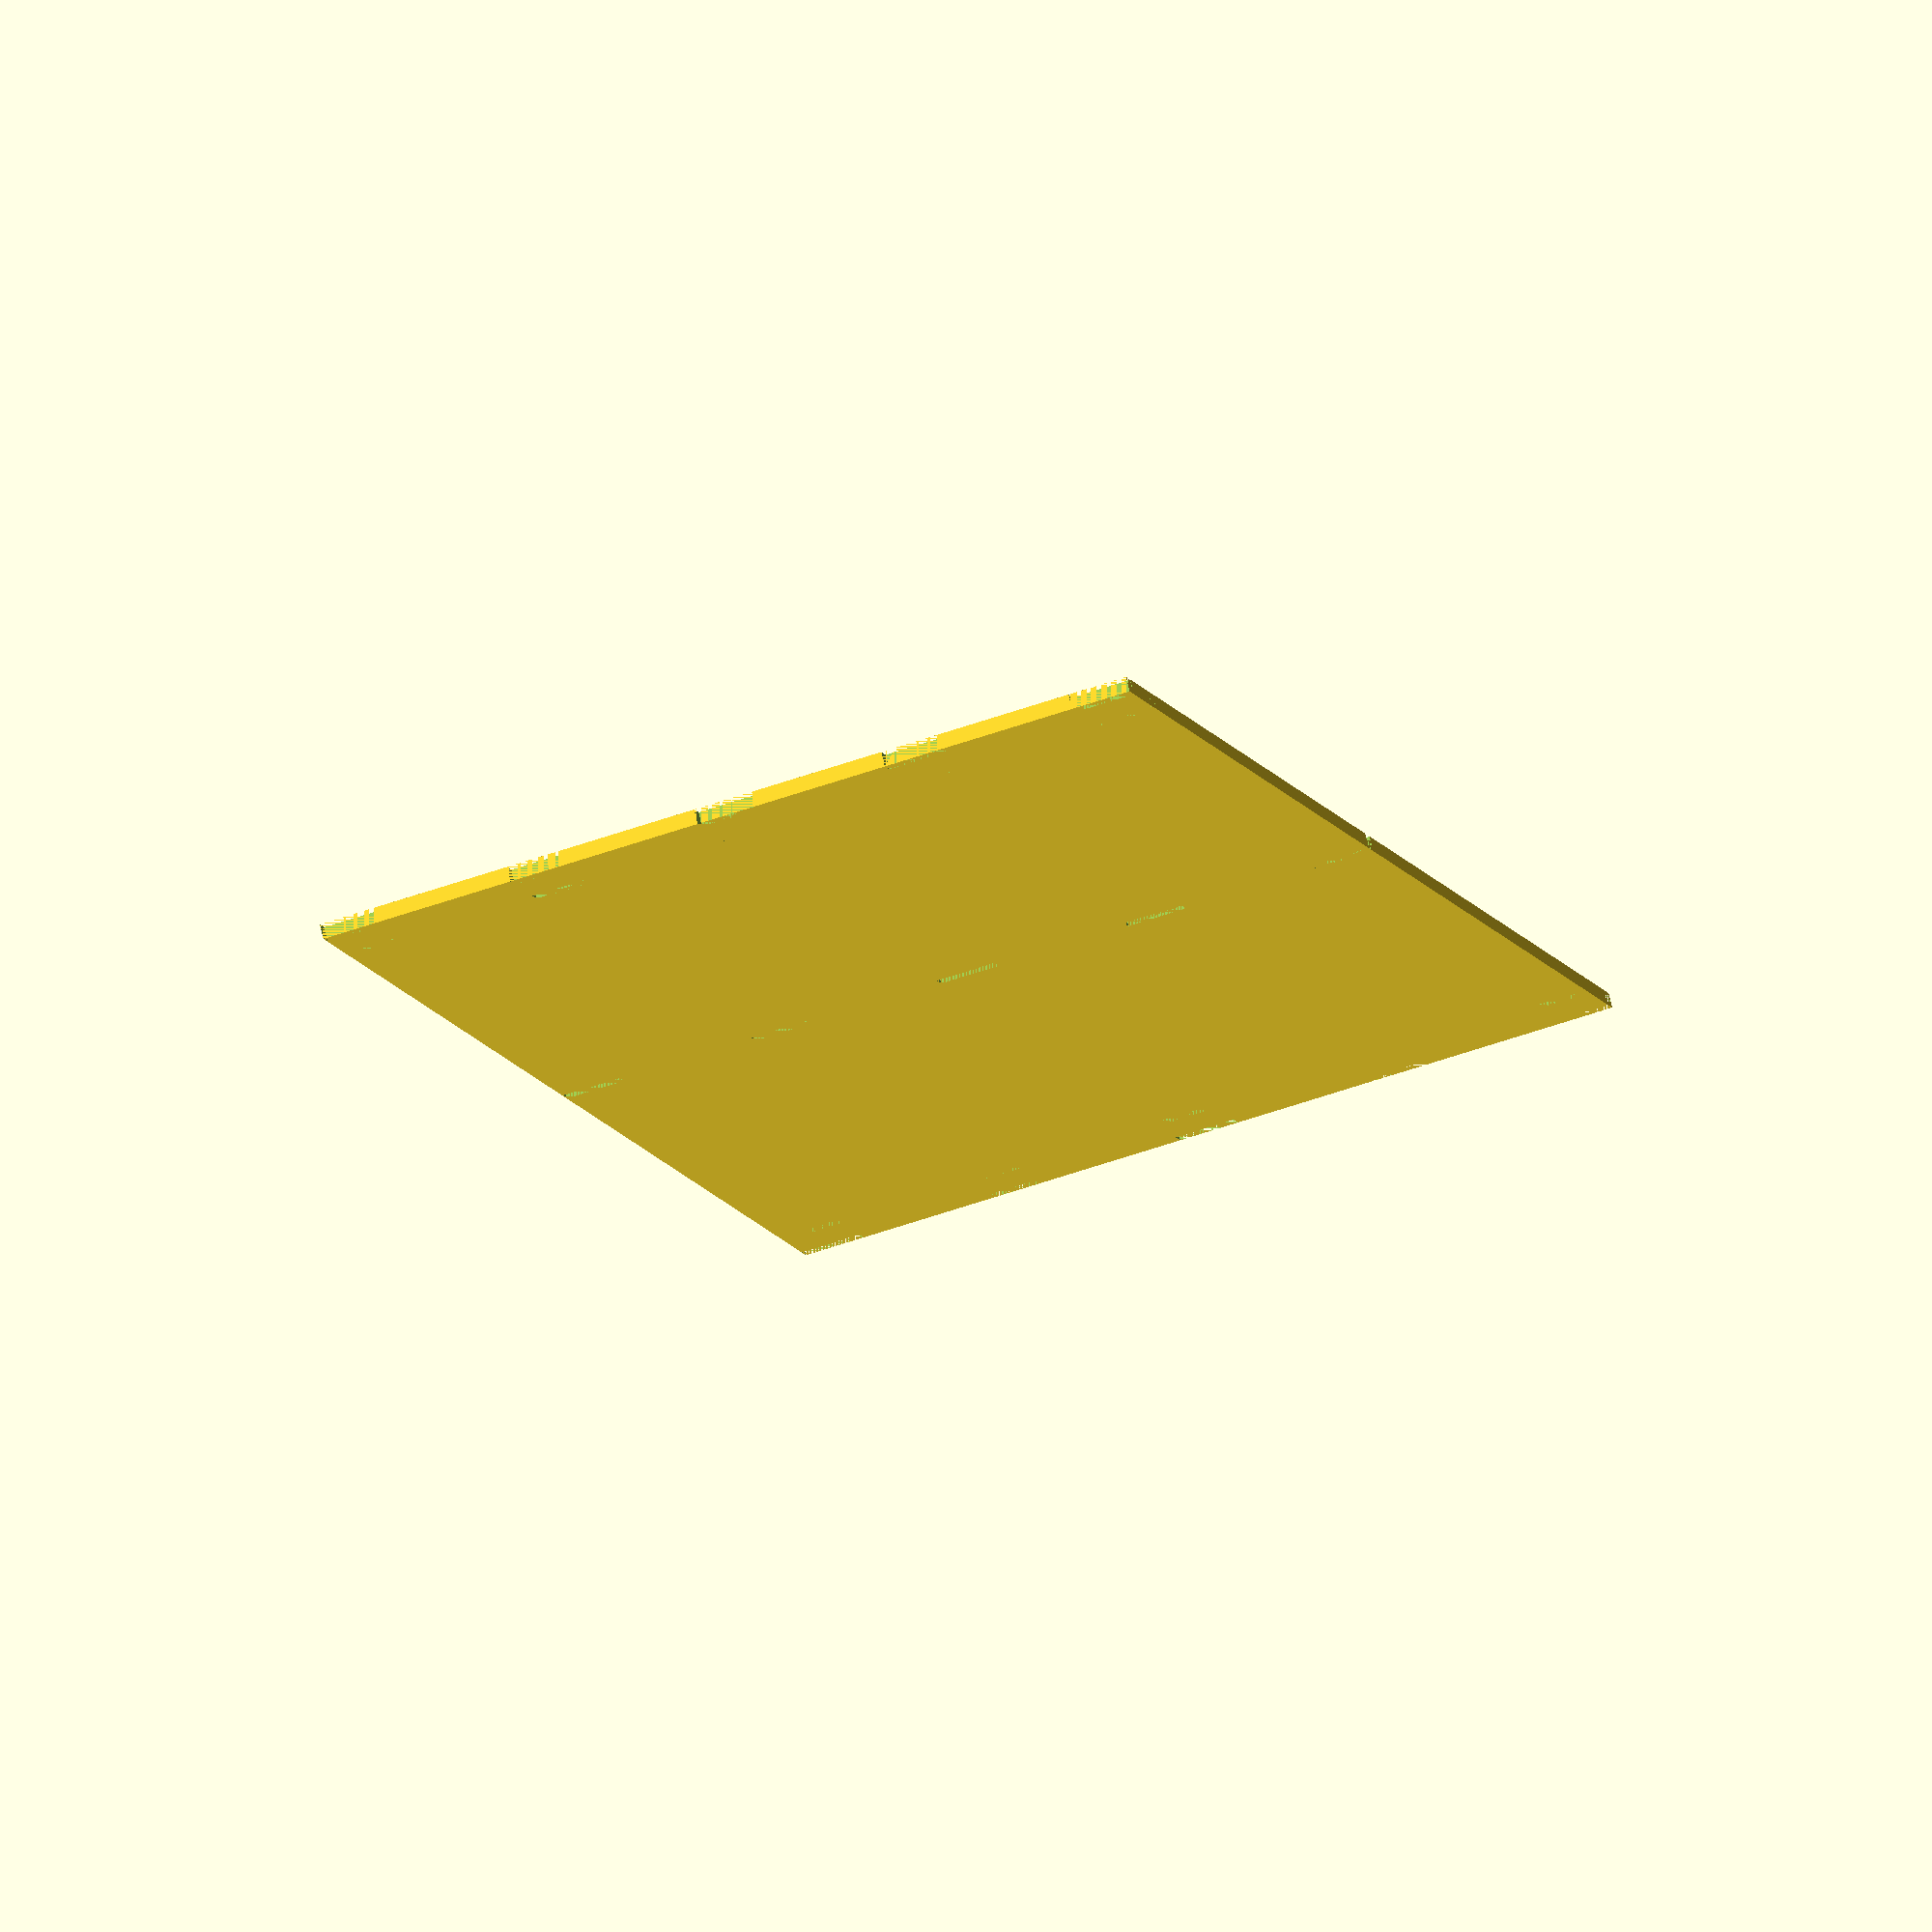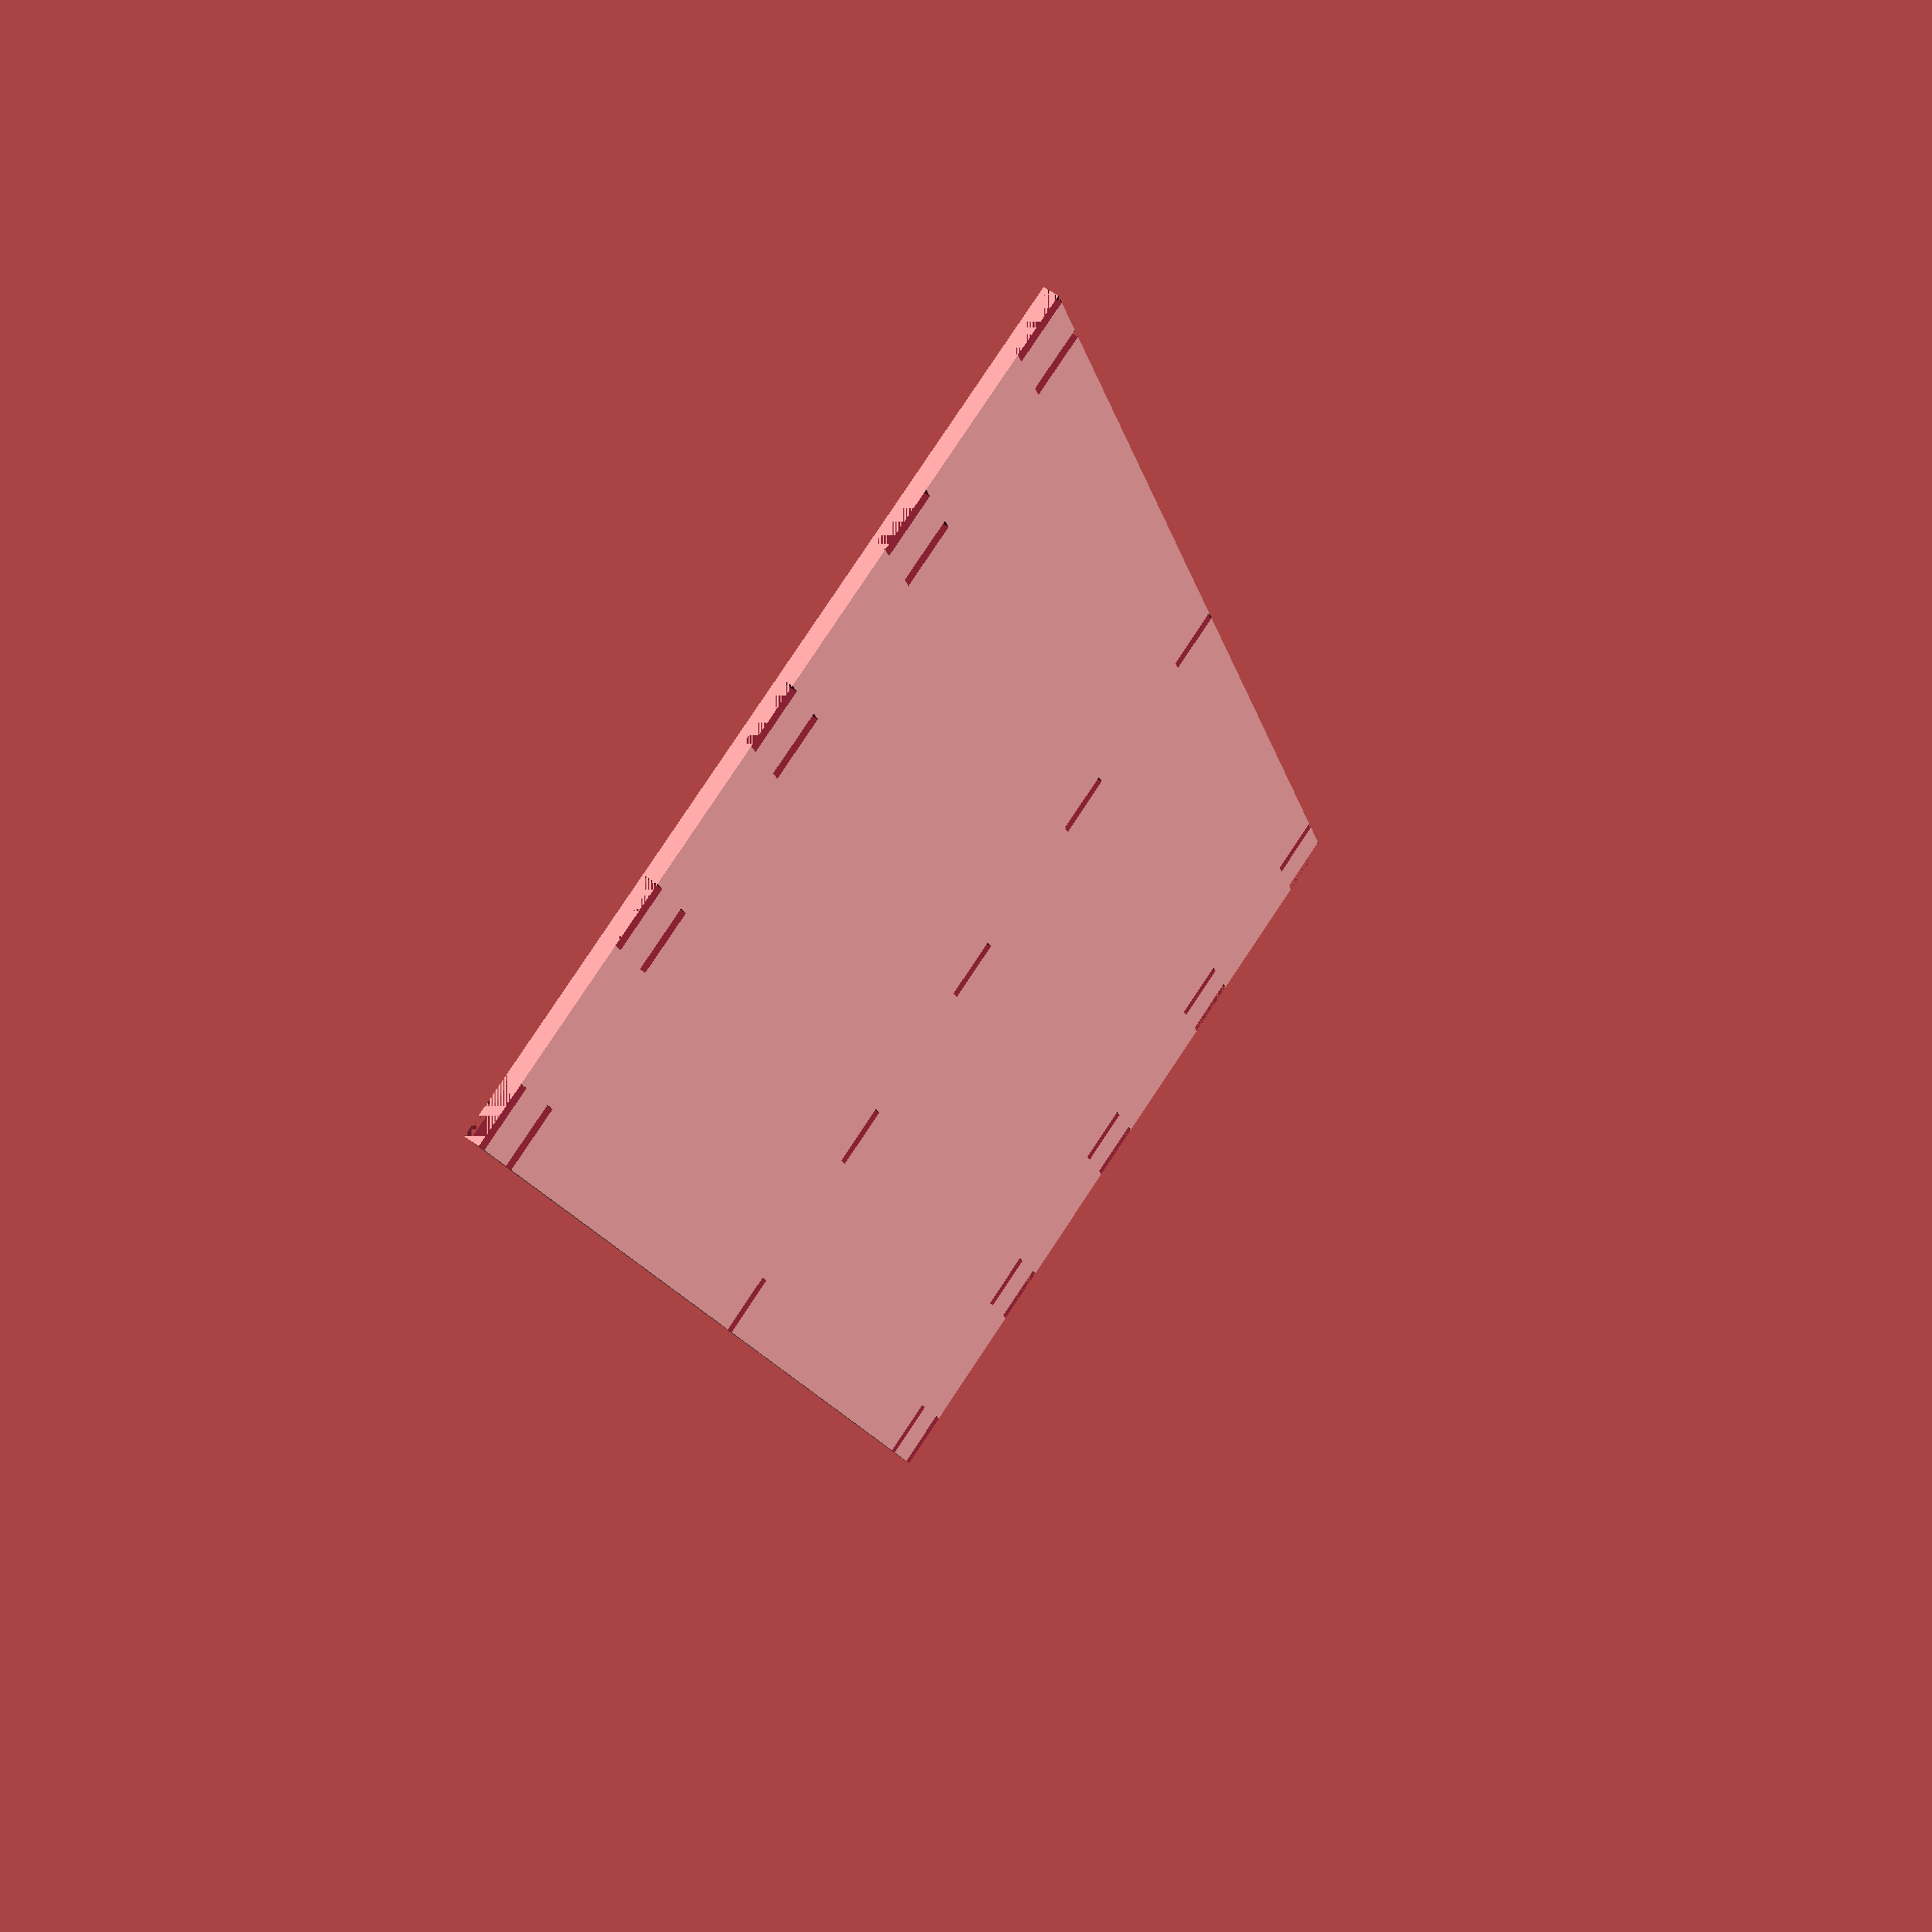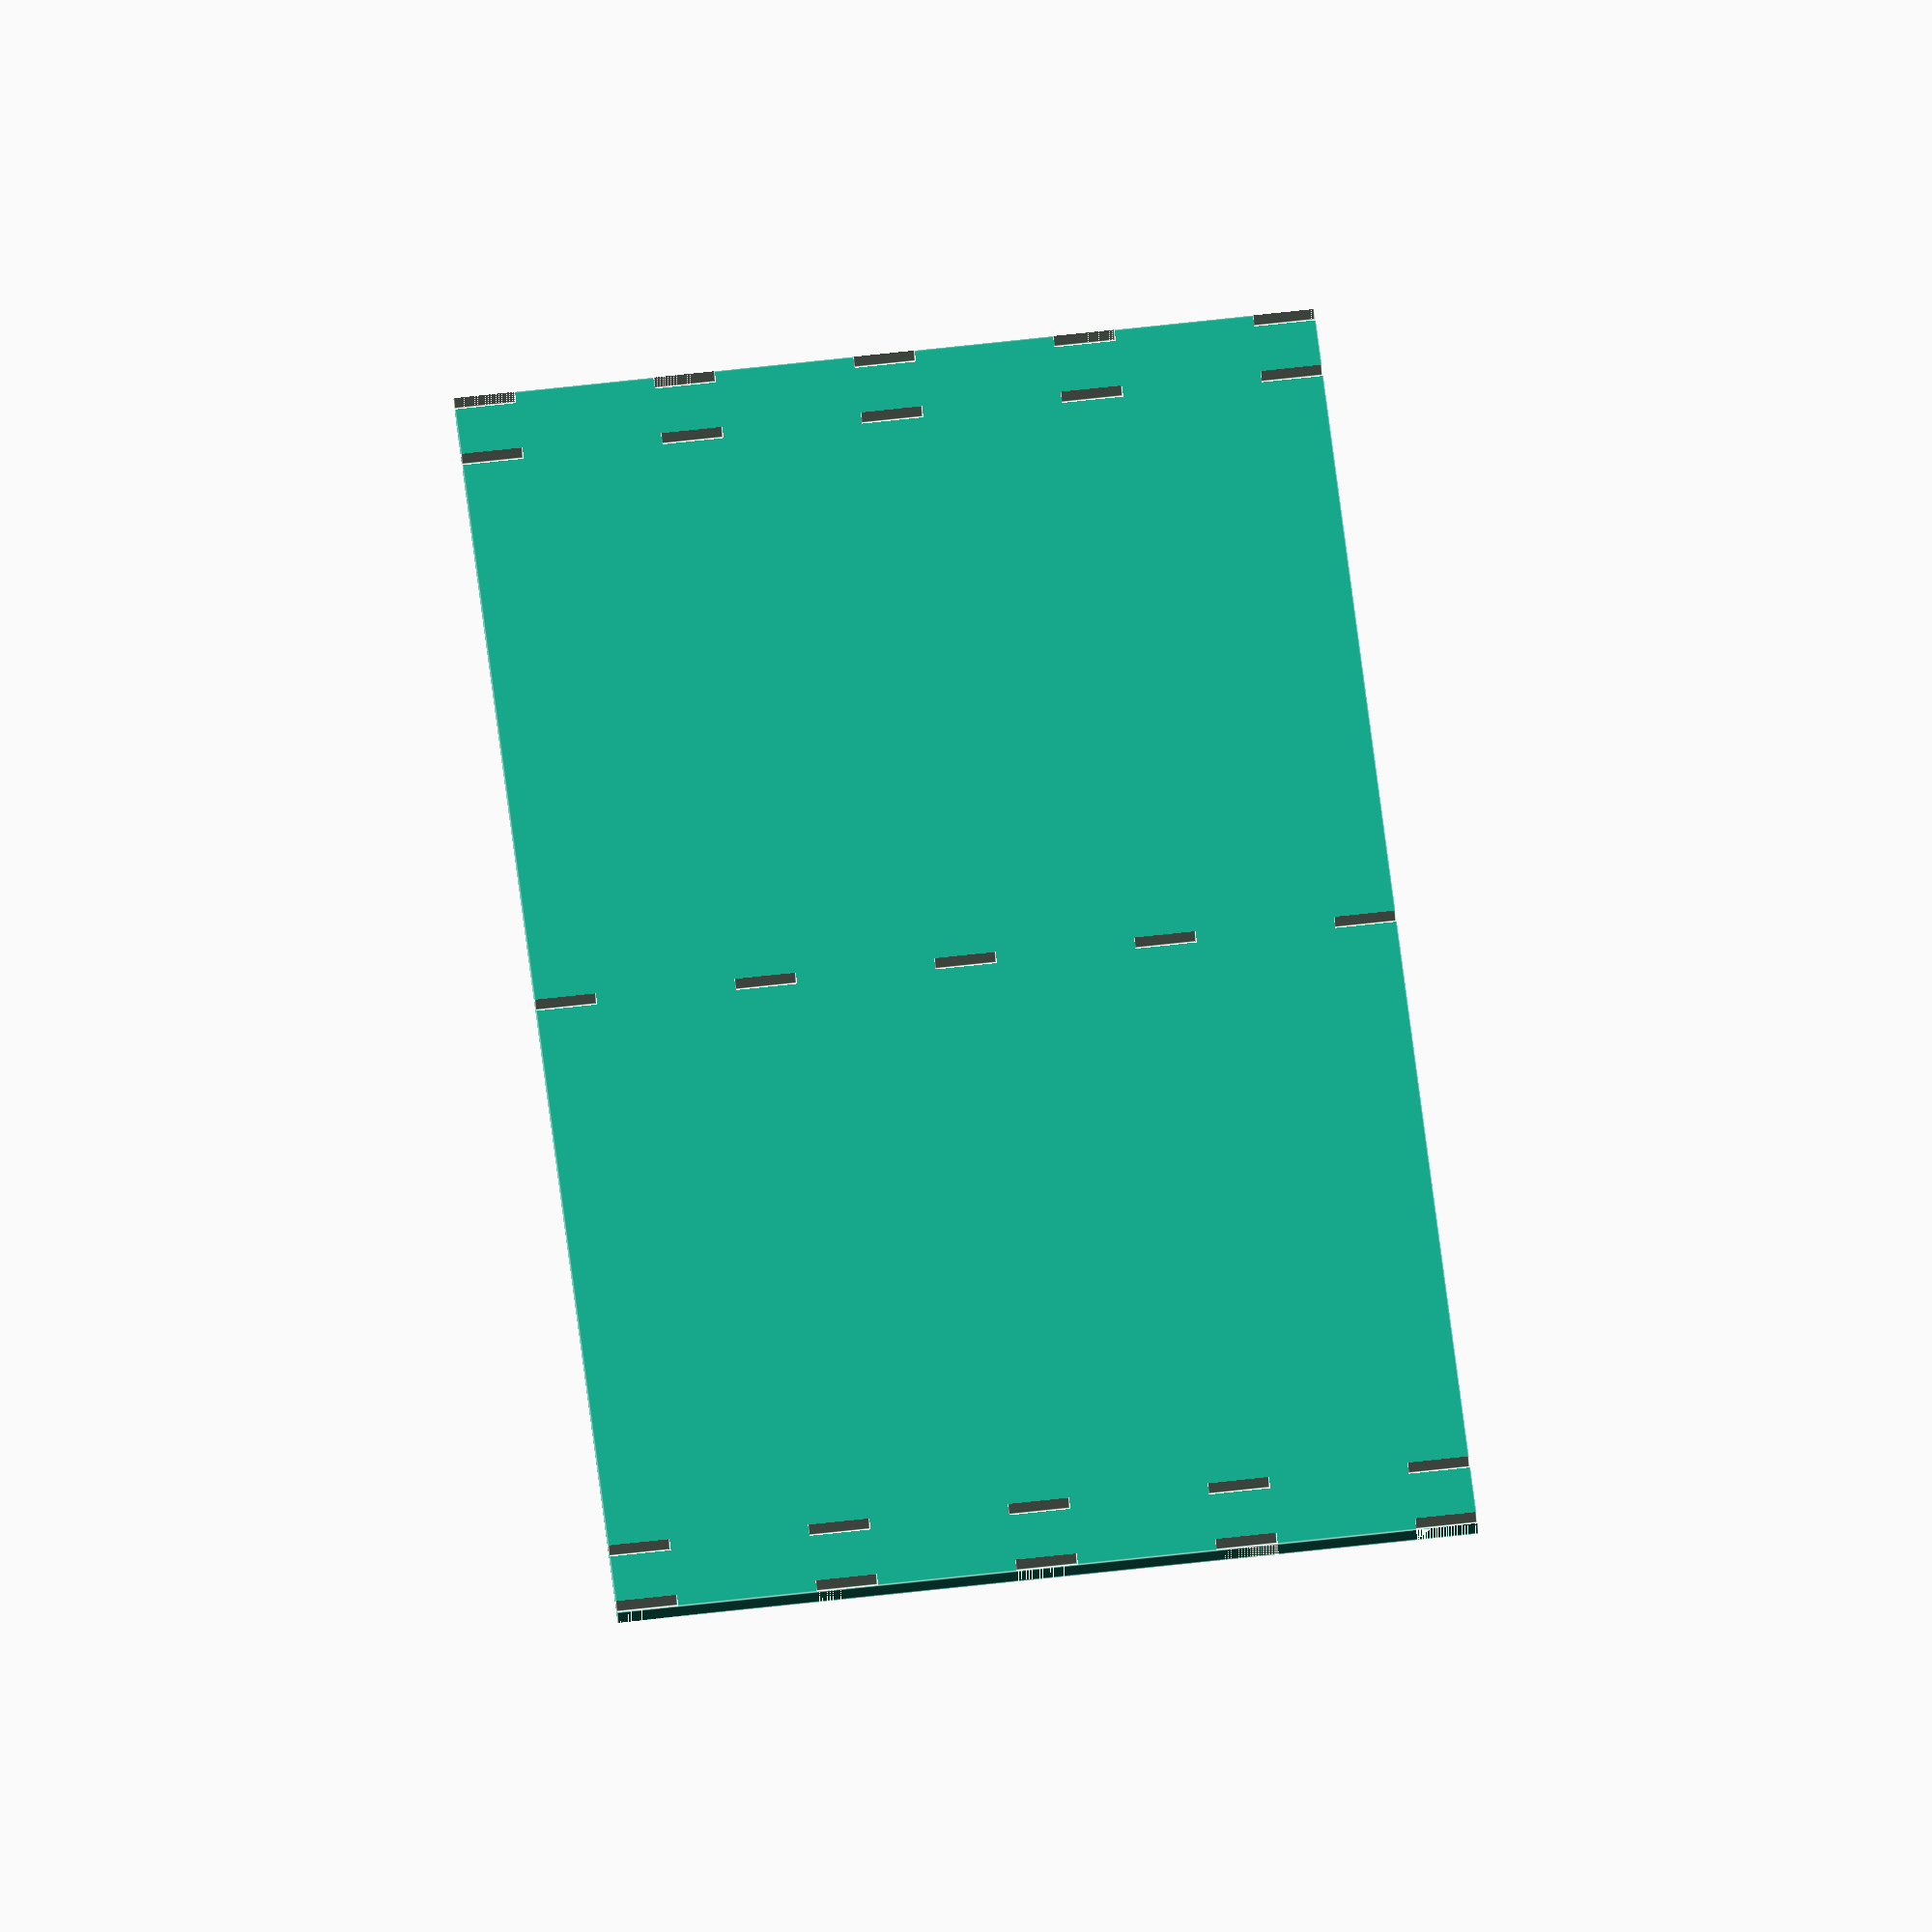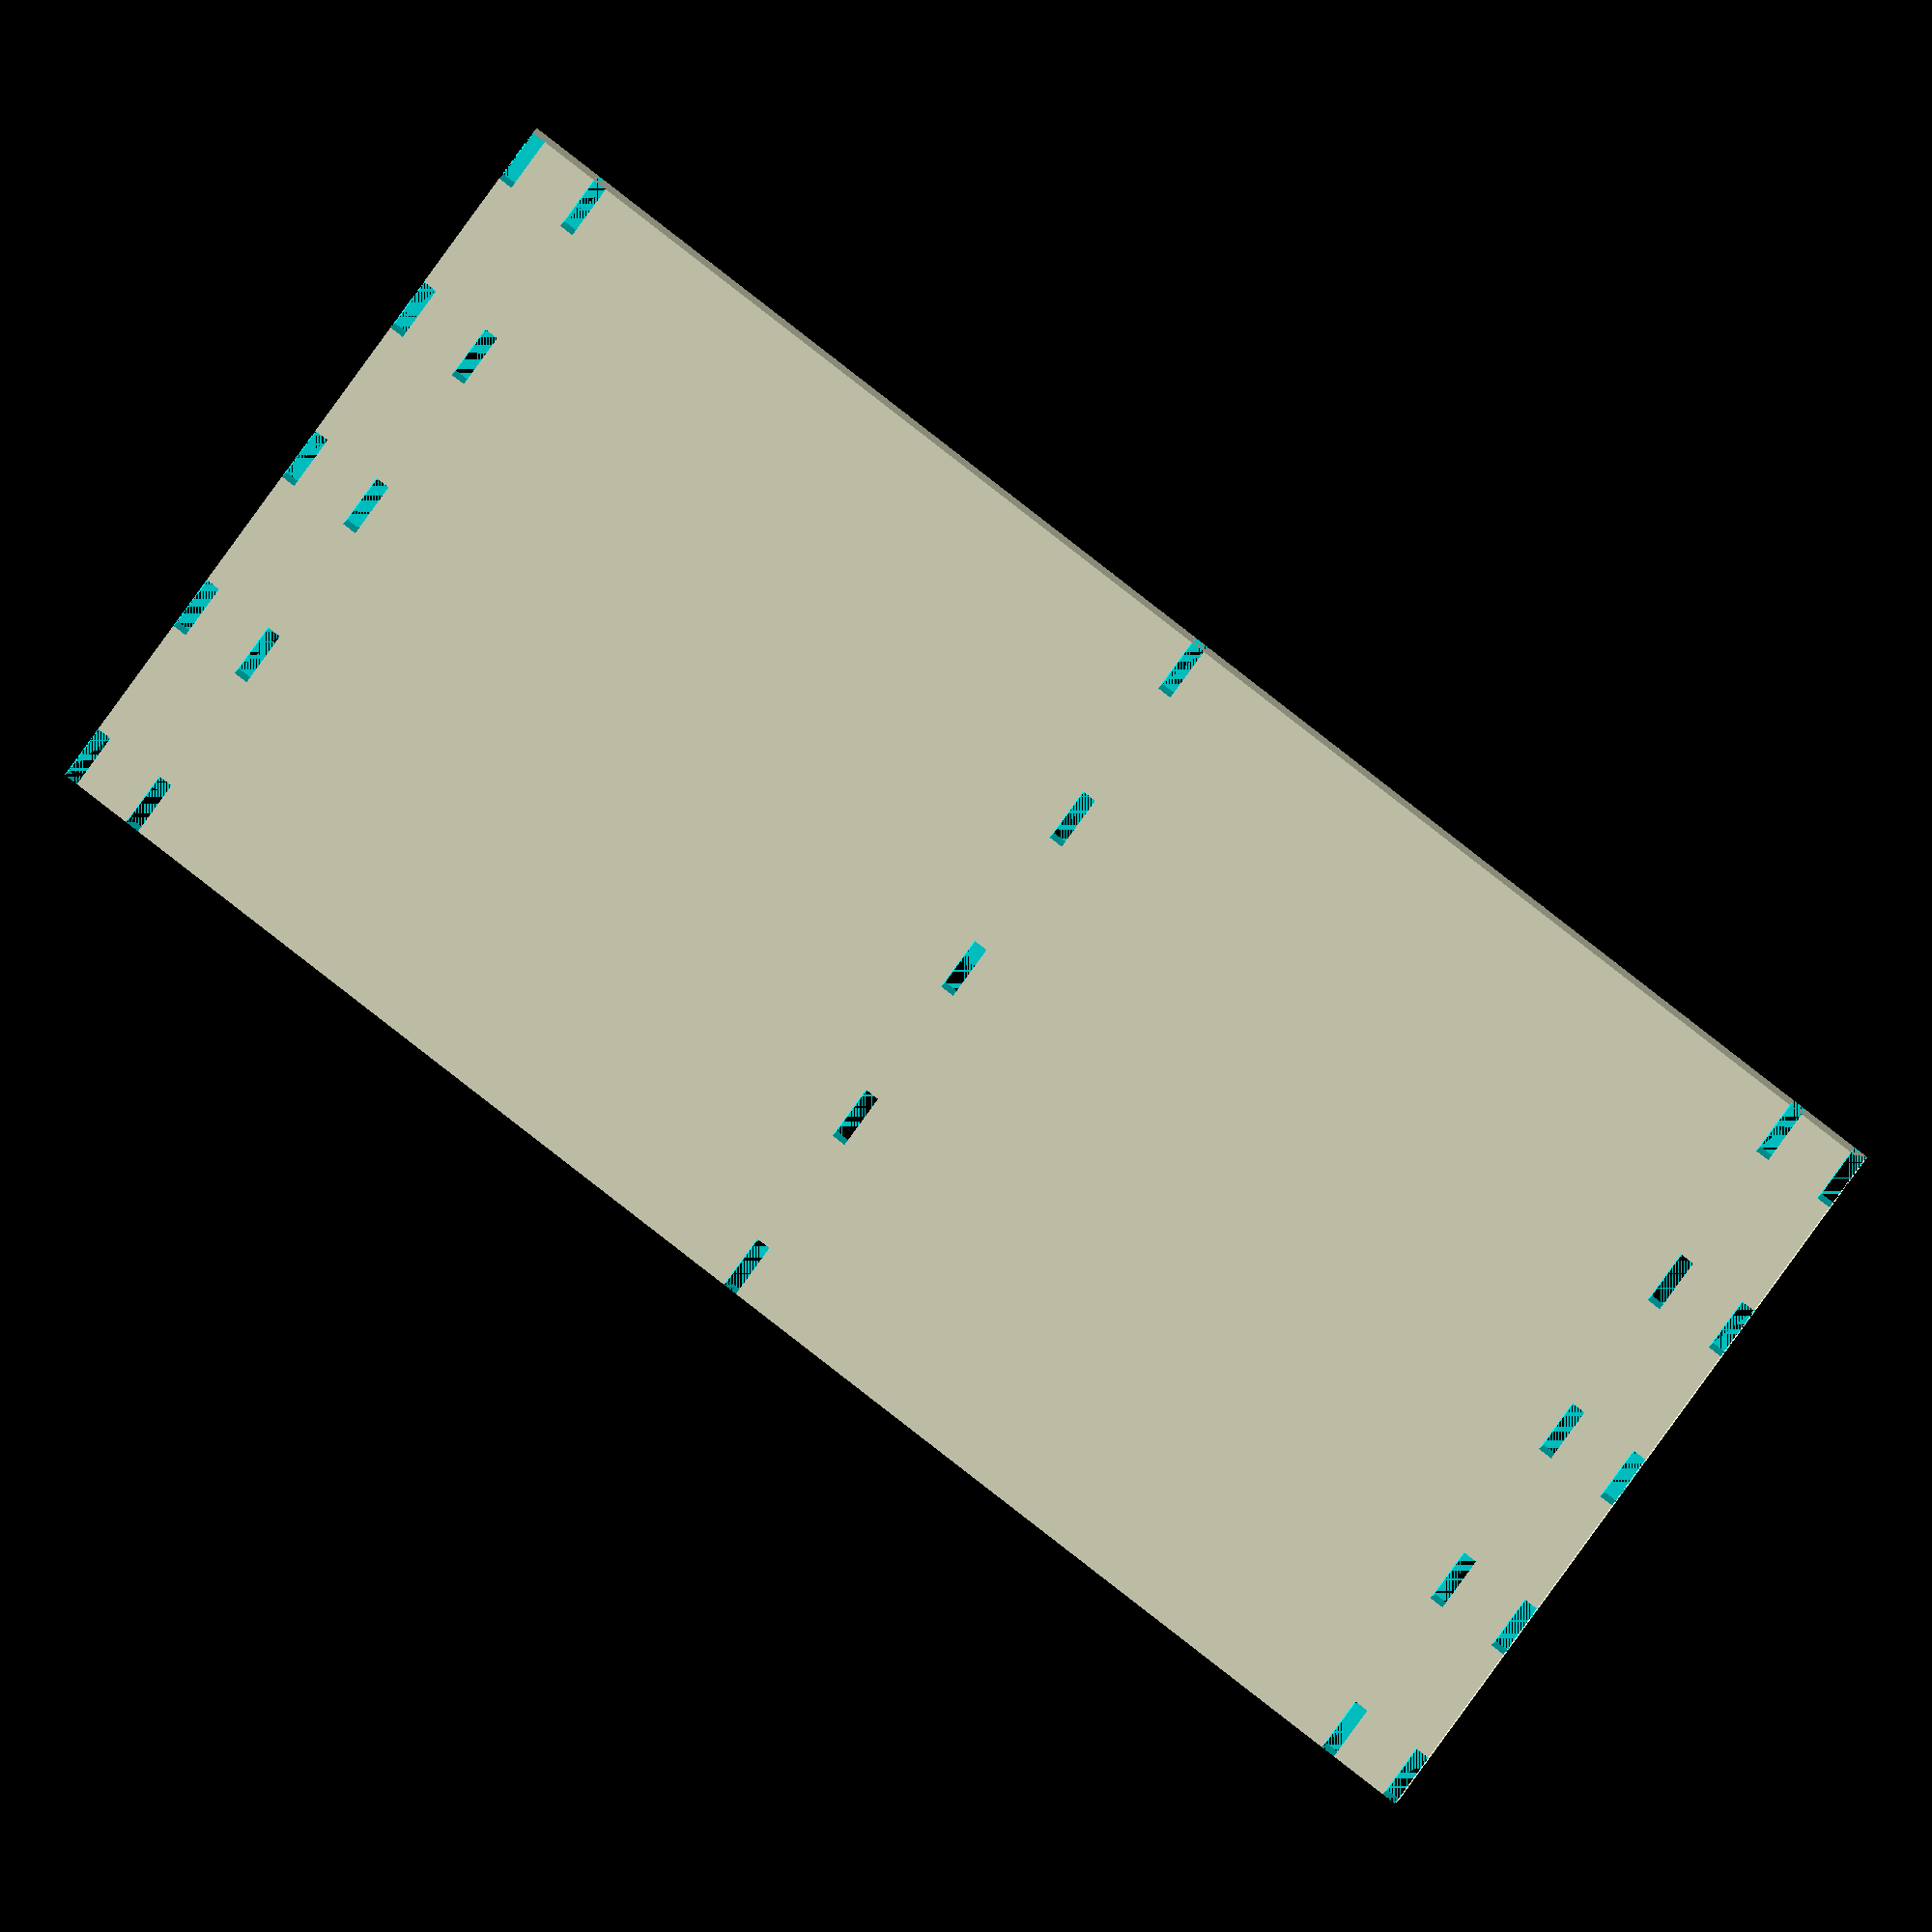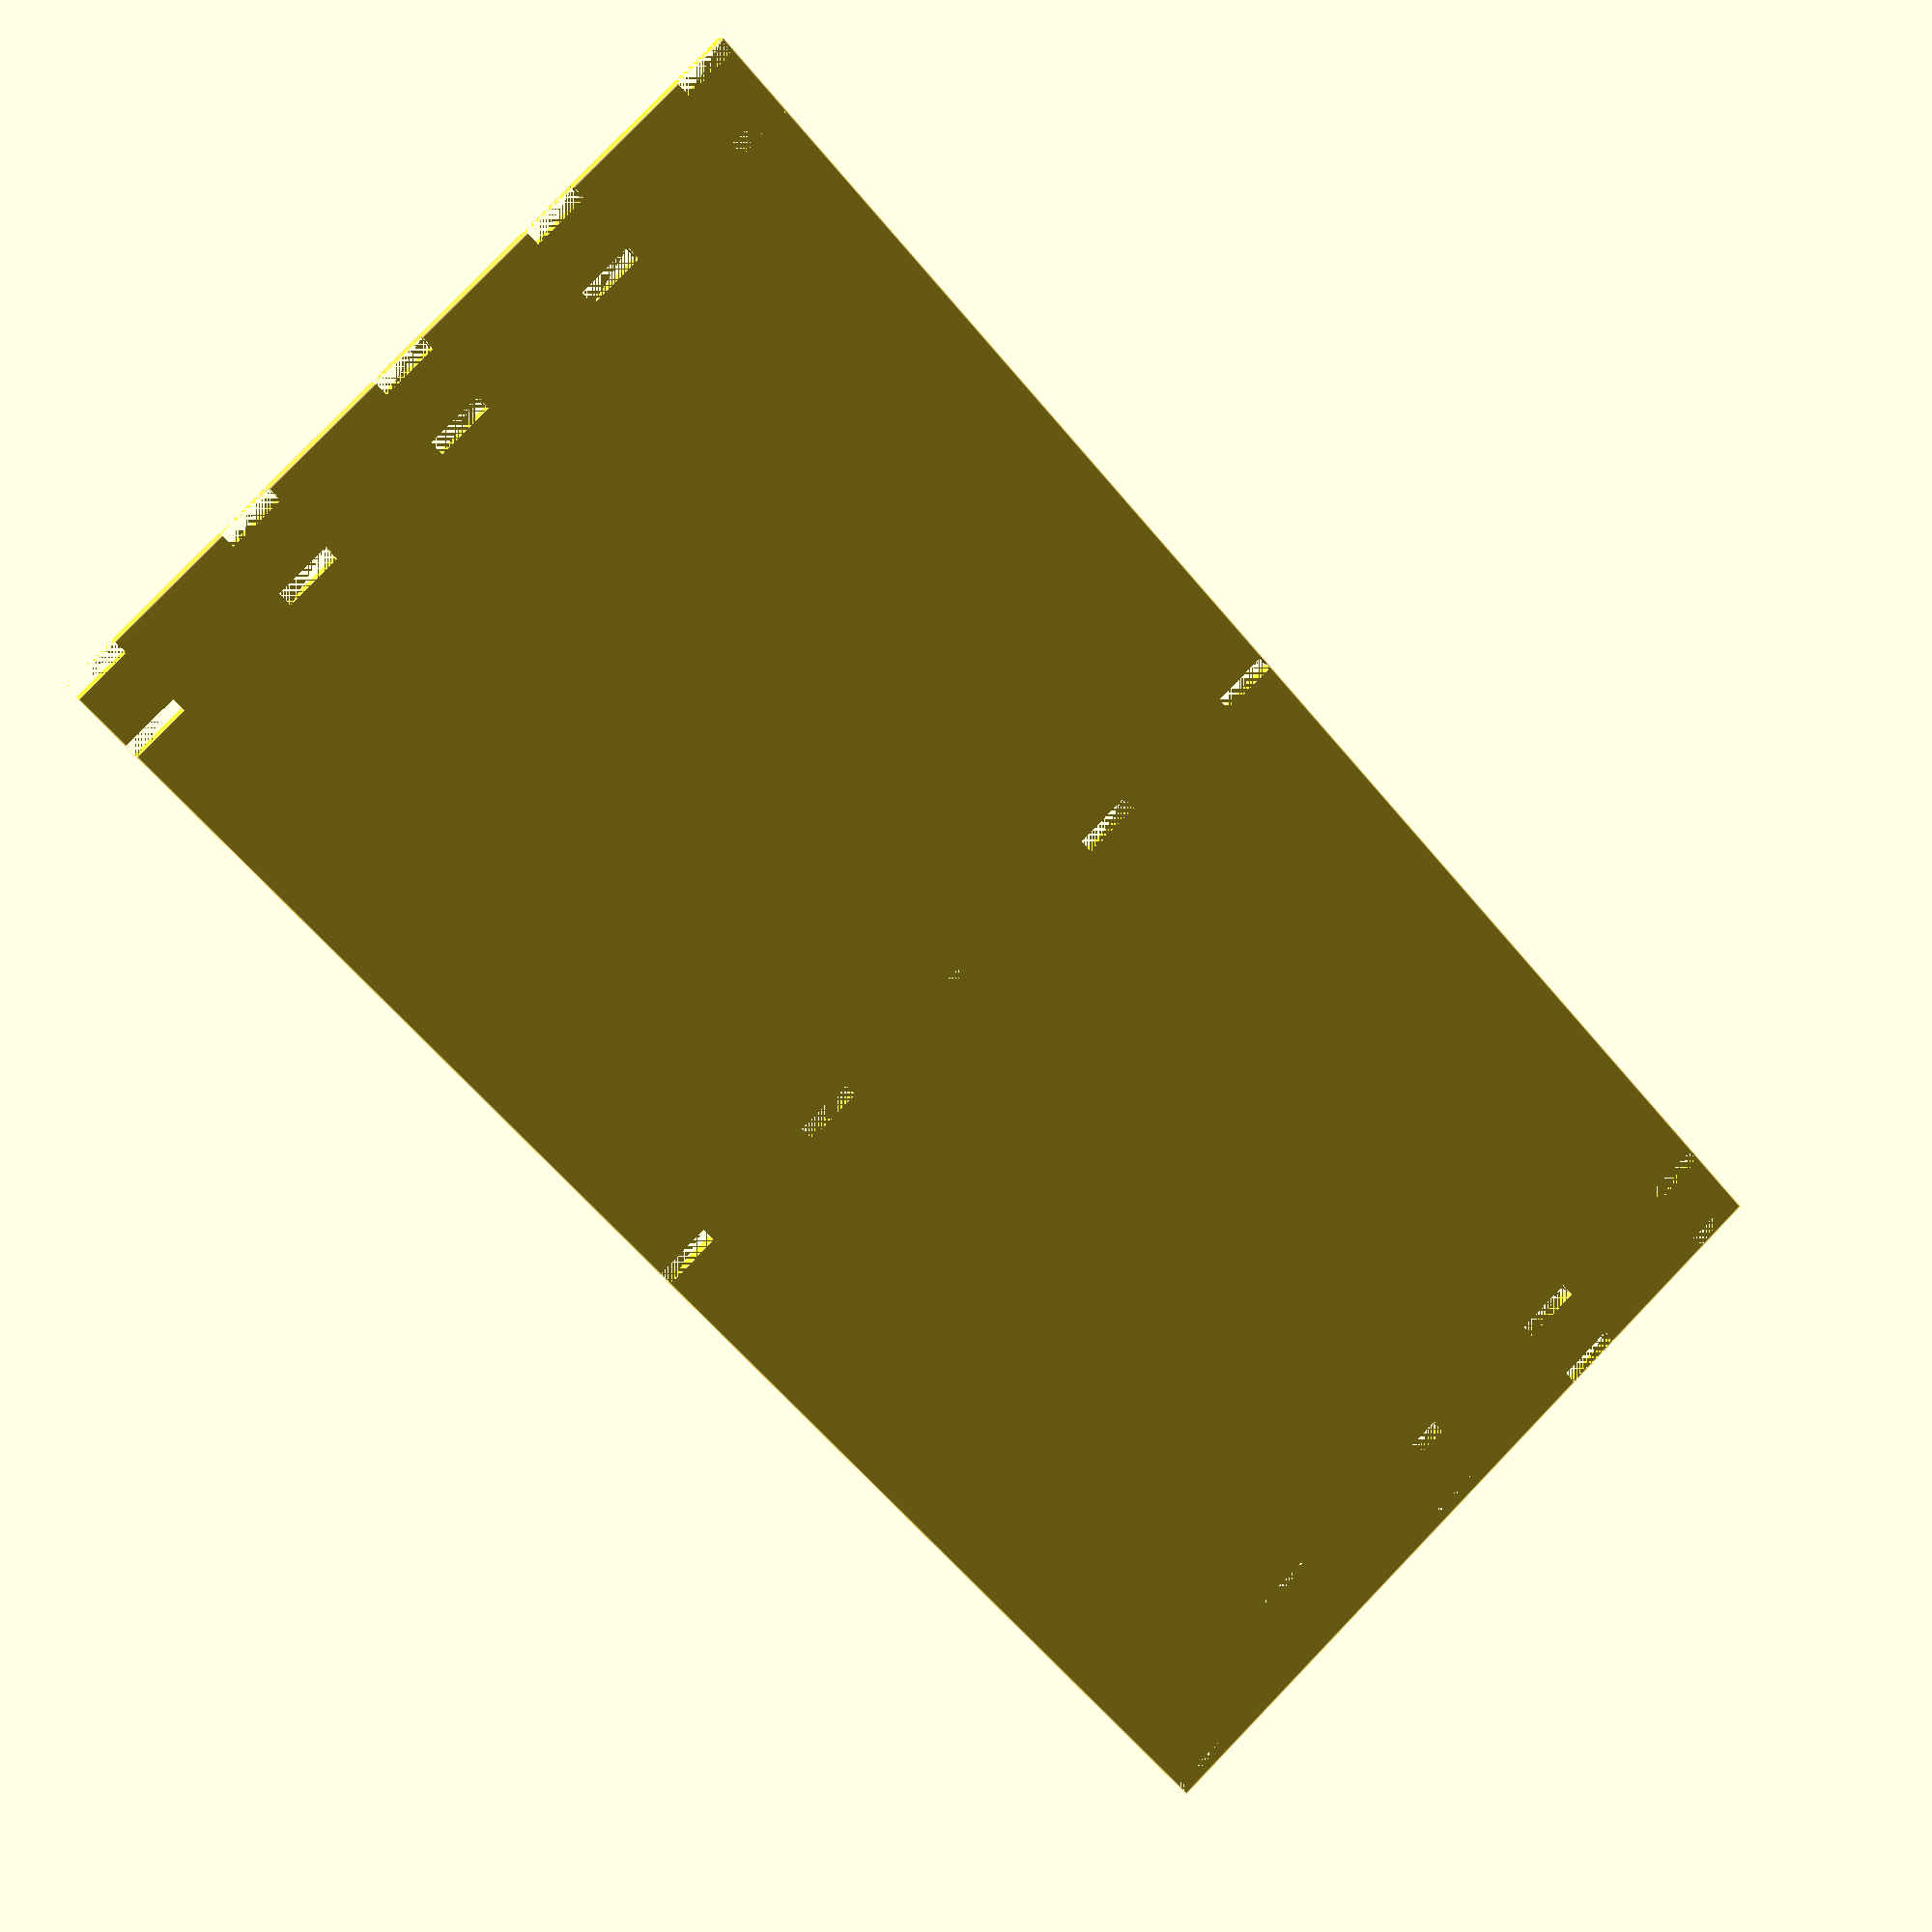
<openscad>
/*
    this is a design for a powderbed printer
    
    Author: Phil Showers
    License: MIT or CC

*/

in2mm=25.4;

materialThickness=in2mm/4;
spillGap = in2mm;
tabZ = in2mm;
printEnvelope = [12*in2mm, 12*in2mm, 14*in2mm];

//translate([spillGap+materialThickness*2,0,0])cube(printEnvelope);
//translate([printEnvelope.x+materialThickness*3+spillGap,0,0])cube(printEnvelope);

module frontAndBackPart()
{
    difference()
    {
        cube([printEnvelope.x*2+materialThickness*5+spillGap*2, materialThickness, printEnvelope.z]);
    
        for (zOffset =[0:(printEnvelope.z-tabZ)/4:printEnvelope.z])
        {
            //left side
            translate([0,0,zOffset])
                cube([materialThickness, tabZ, tabZ]);
            
            //left spillgap
            translate([spillGap+materialThickness,0,zOffset])
                cube([materialThickness, tabZ, tabZ]);
            
            
            //ceter
            translate([printEnvelope.x+materialThickness*2+spillGap,0,zOffset])
                cube([materialThickness, tabZ, tabZ]);
            
            
            //right spillgap
            translate([printEnvelope.x*2+materialThickness*3+spillGap,0,zOffset])
                cube([materialThickness, tabZ, tabZ]);
            
            //right side
            translate([printEnvelope.x*2+materialThickness*4+spillGap*2,0,zOffset])
                cube([materialThickness, tabZ, tabZ]);
            
        }
    }
}

frontAndBackPart();


module side()
{
    
    translate([0,materialThickness,0])
        cube([materialThickness, printEnvelope.y, printEnvelope.z]);
    
    for (zOffset =[0:(printEnvelope.z-tabZ)/4:printEnvelope.z])
    {
        translate([0,0,zOffset])
            cube([materialThickness, tabZ, tabZ]);
        translate([0,printEnvelope.y-tabZ+materialThickness*2,zOffset])
            cube([materialThickness, tabZ, tabZ]);
    }
}

//side();
</openscad>
<views>
elev=51.6 azim=38.3 roll=111.4 proj=o view=wireframe
elev=277.1 azim=283.9 roll=213.7 proj=p view=wireframe
elev=287.5 azim=334.0 roll=83.8 proj=o view=edges
elev=241.8 azim=20.3 roll=212.7 proj=o view=wireframe
elev=98.5 azim=29.1 roll=136.1 proj=p view=edges
</views>
